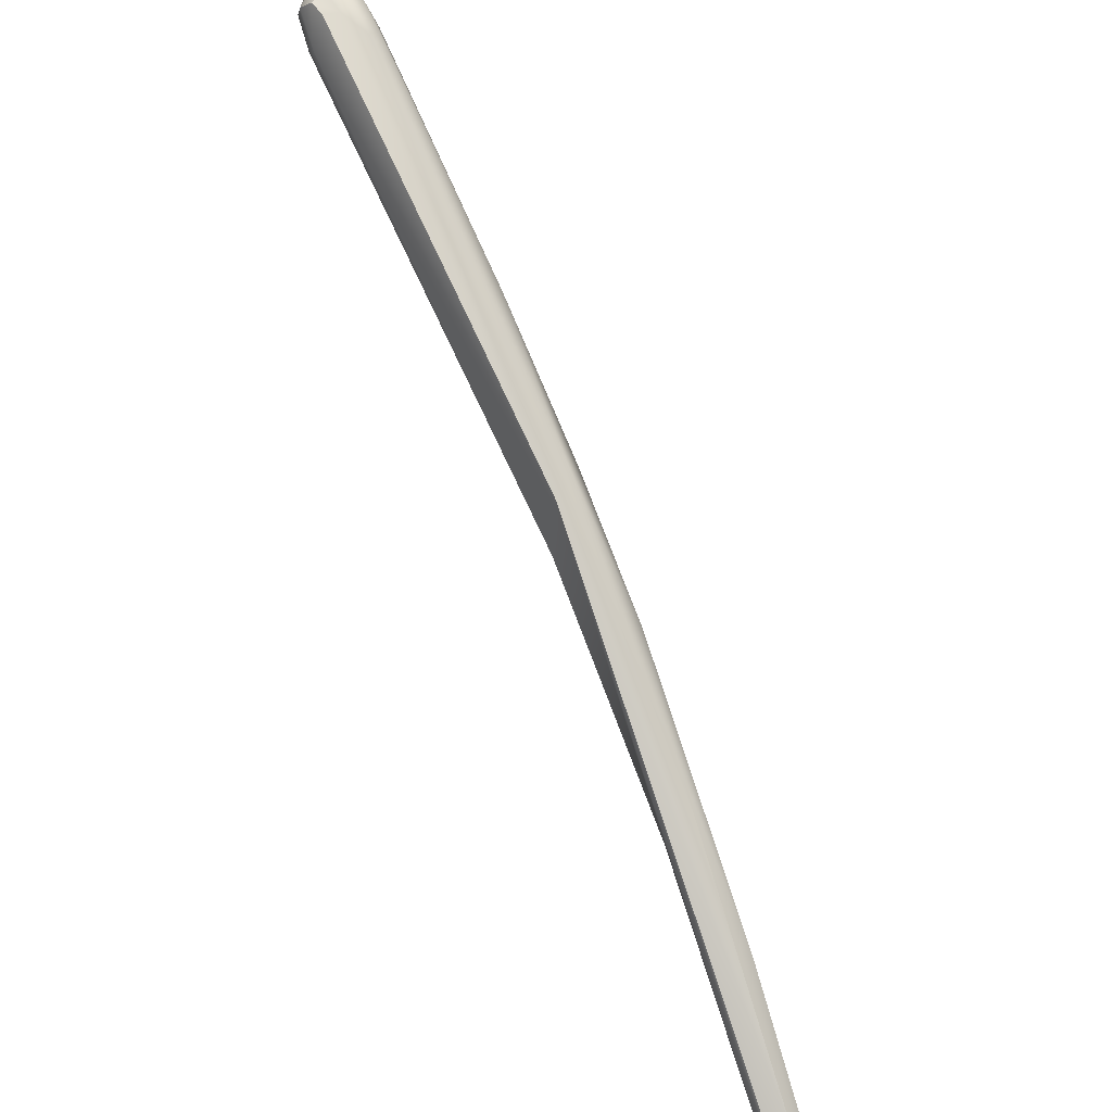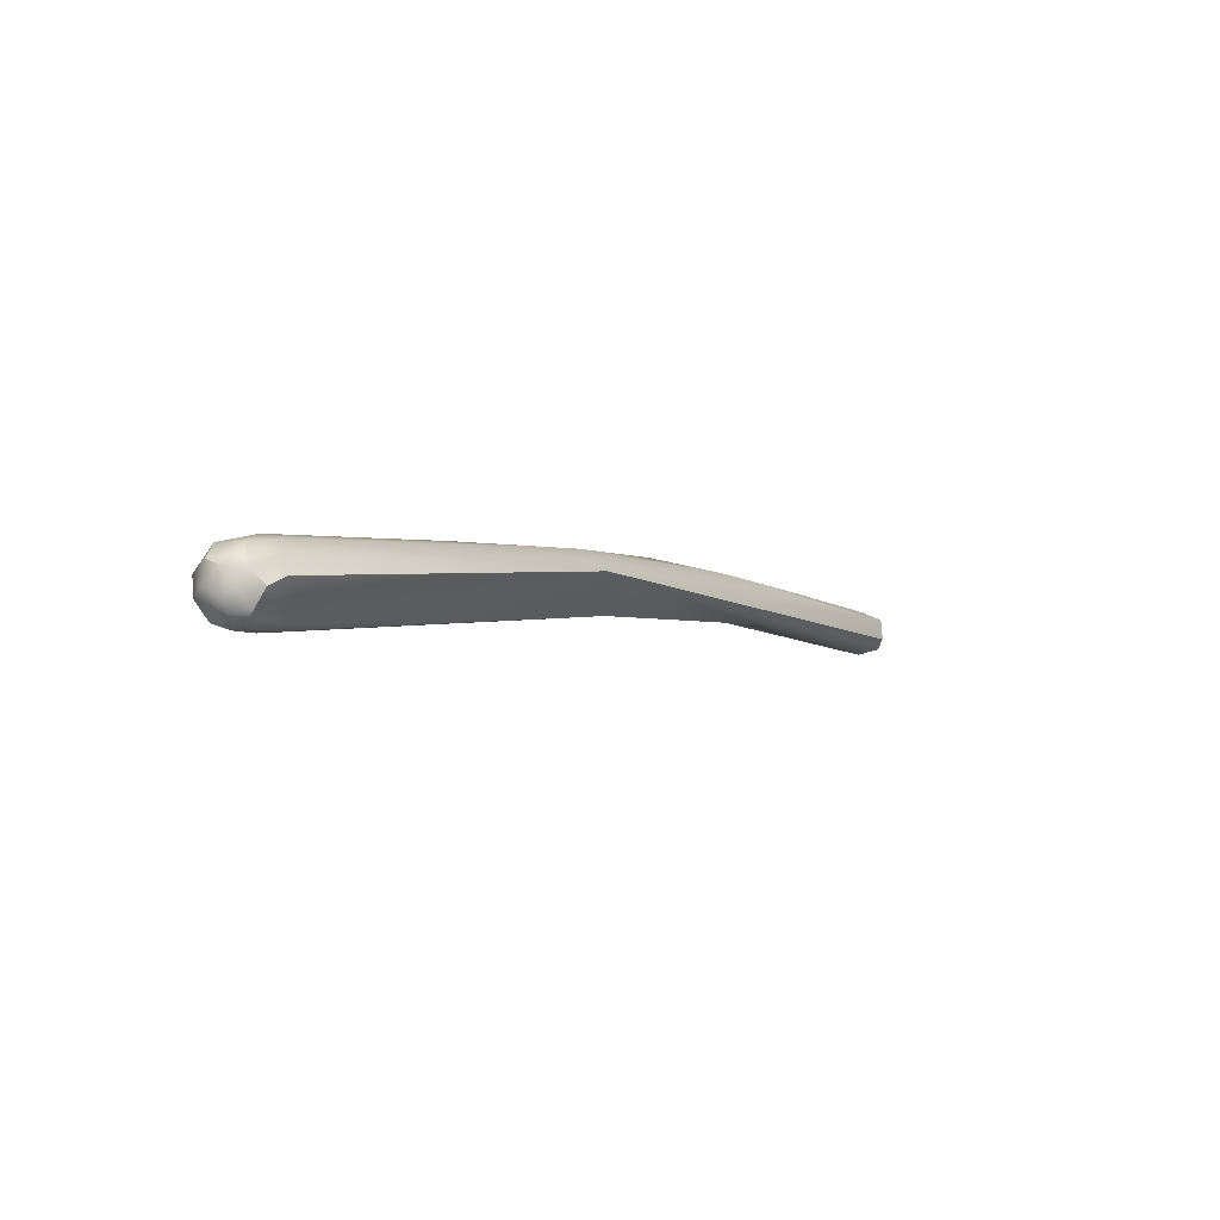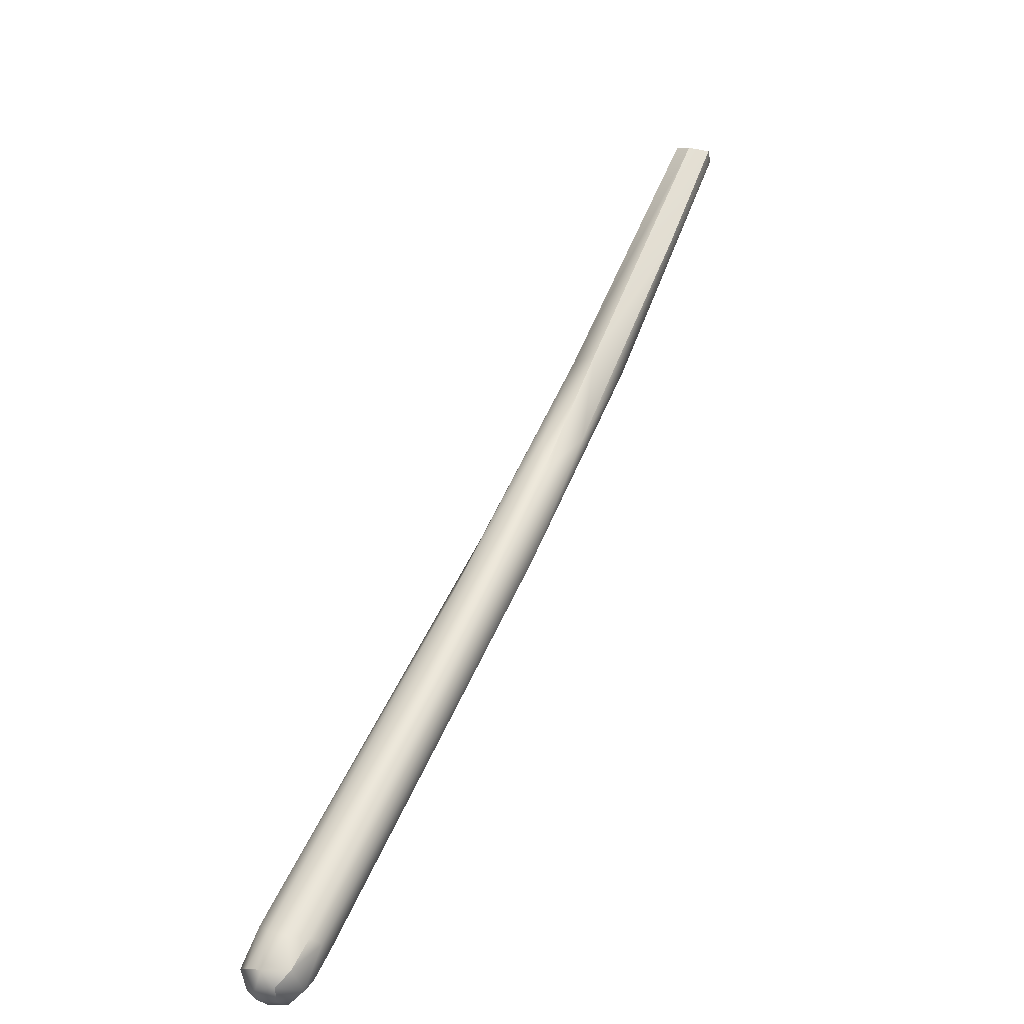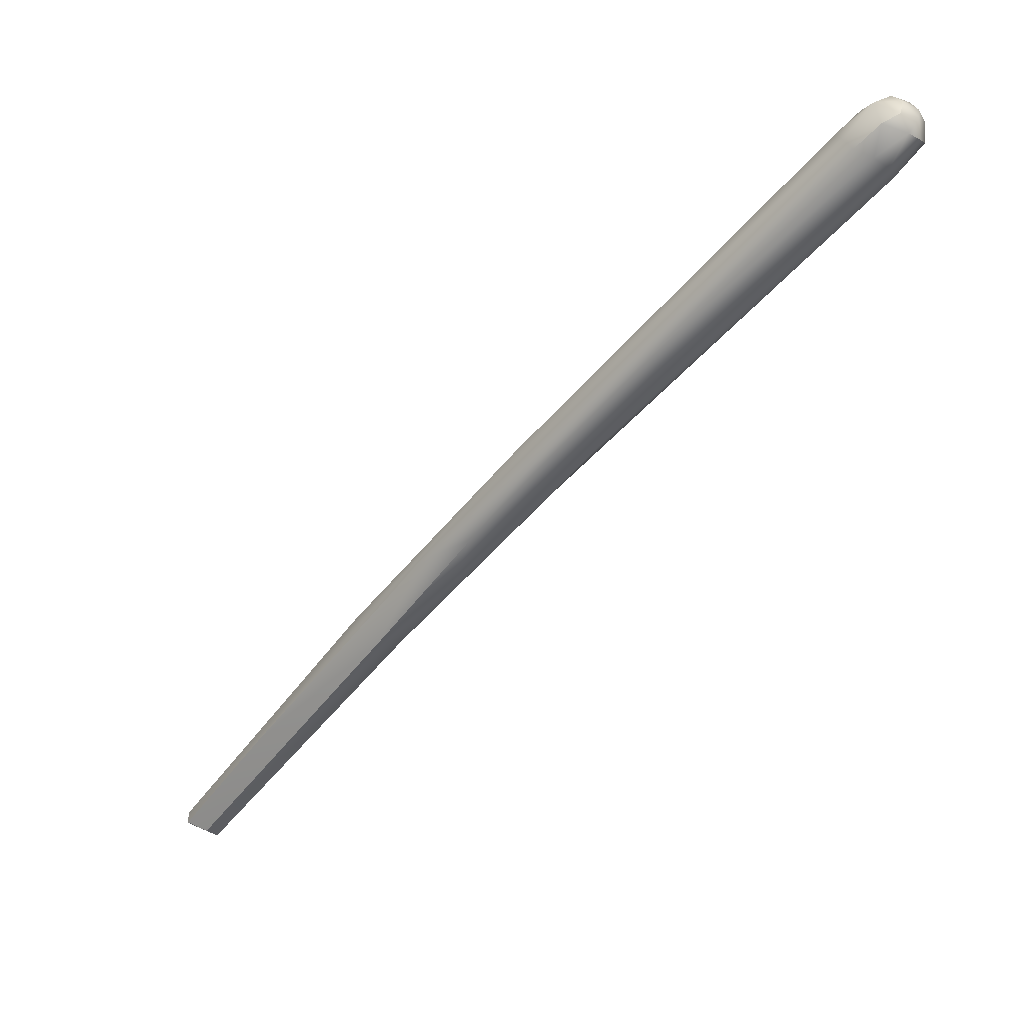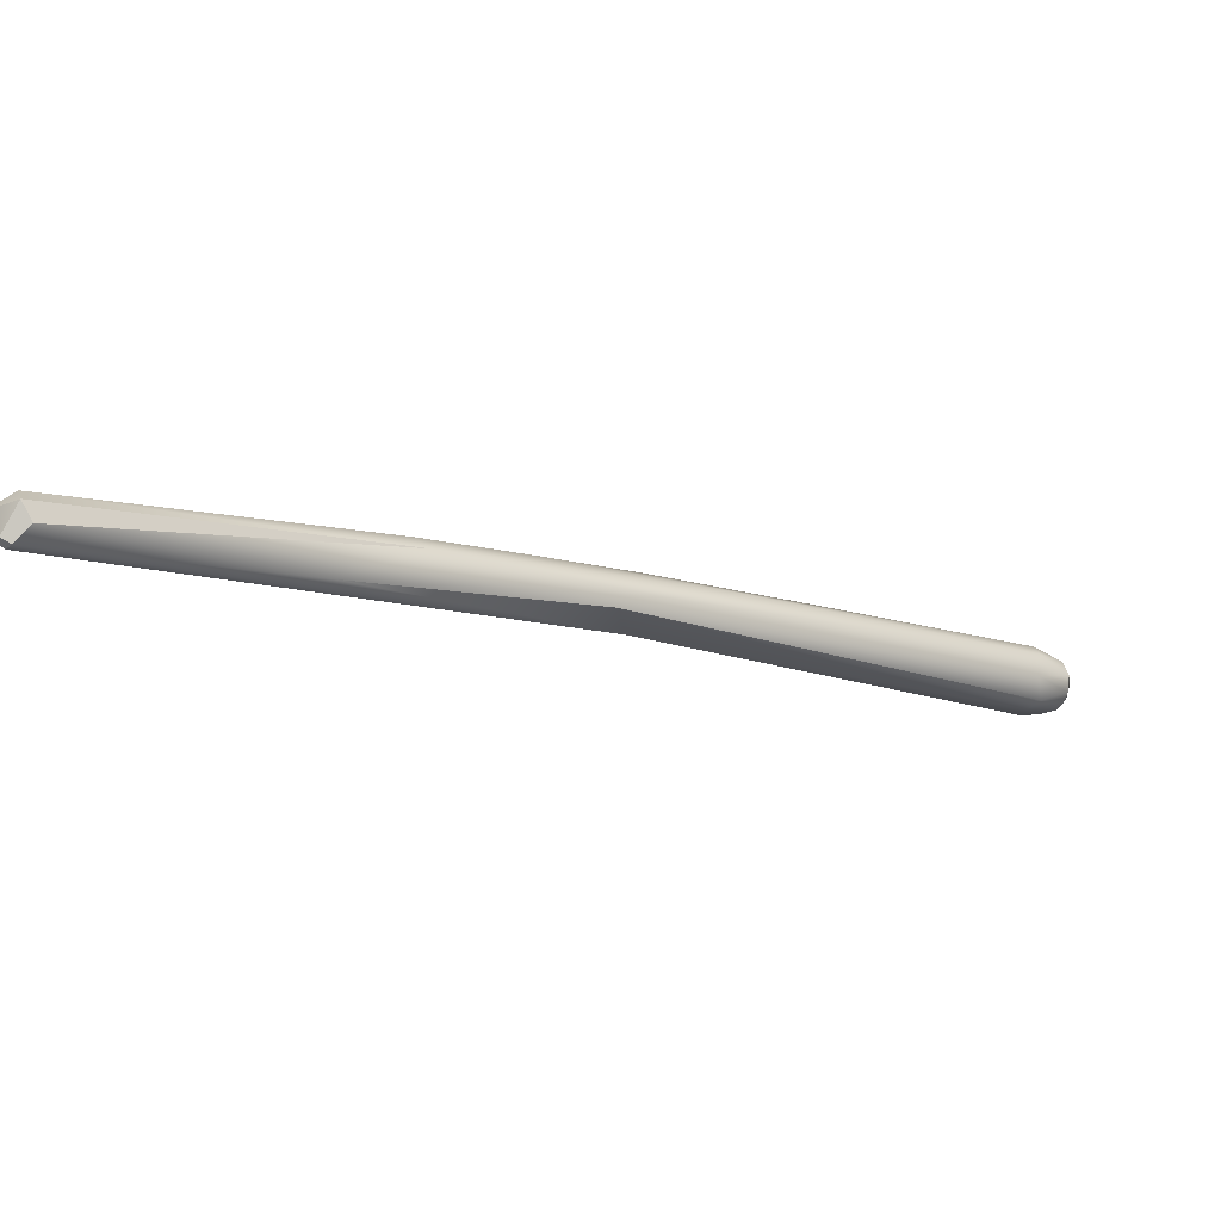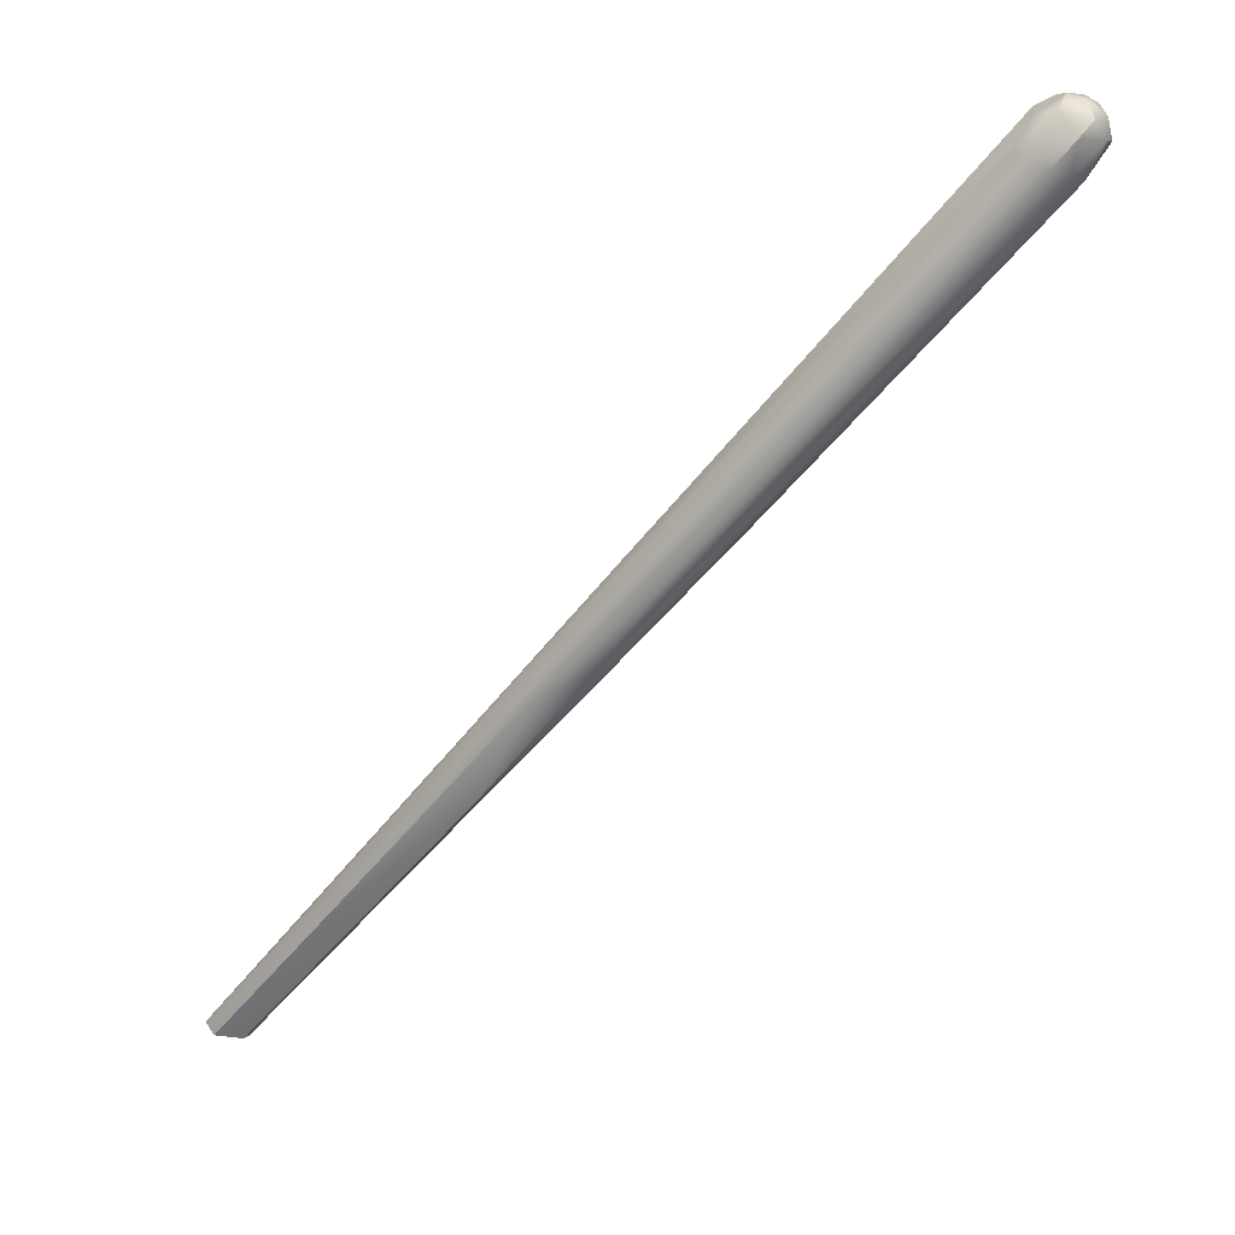
<metadata>
{"format":"obj","ext":"obj","renderer":"f3d","projection":"perspective","resolution":1024,"background":"white","views":[{"elev":32.1,"azim":43.0,"up":"+Z"},{"elev":57.2,"azim":-55.9,"up":"+Z"},{"elev":58.9,"azim":-17.5,"up":"+Y"},{"elev":24.8,"azim":-174.6,"up":"+Z"},{"elev":-21.8,"azim":-169.6,"up":"+Y"},{"elev":41.0,"azim":156.9,"up":"+Z"}]}
</metadata>
<code>
v 92.03 -81.24 1185
v 92.95 -80.81 1184
v 92.22 -80.65 1185
v 93 -81.68 1183
v 92.12 -81.82 1185
v 92.06 -81.45 1185
v 92.17 -81.79 1185
v 93.13 -80.35 1184
v 93.64 -80.17 1184
v 92.3 -82.11 1185
v 93.01 -82.33 1184
v 93.49 -82.54 1184
v 92.63 -80.33 1185
v 92.3 -80.87 1186
v 92.88 -80.59 1186
v 92.83 -81.15 1186
v 93.48 -80.34 1185
v 94.28 -80.35 1185
v 93.71 -81.14 1186
v 94.59 -80.72 1185
v 94.85 -81.33 1185
v 92.27 -81.44 1186
v 92.56 -82.22 1185
v 92.56 -81.75 1186
v 93.13 -82.21 1186
v 93.14 -81.72 1186
v 93.73 -82.31 1185
v 94.06 -81.82 1185
v 101.9 -81.78 1174
v 100.2 -81.07 1177
v 100.4 -81.09 1177
v 100.7 -81.32 1178
v 103.7 -82.81 1171
v 103.4 -81.54 1174
v 106.5 -82.15 1170
v 105 -83.53 1170
v 104.5 -81.82 1172
v 104.5 -81.79 1173
v 105 -82.65 1173
v 105.1 -83.53 1172
v 109.3 -83.53 1165
v 107.1 -82.51 1168
v 108.4 -82.87 1169
v 111.5 -85.17 1163
v 110 -82.99 1165
v 111 -84.15 1165
v 116.9 -86.47 1155
v 115 -84.75 1160
v 117.2 -85.9 1155
v 117.4 -86.97 1155
v 117.7 -86.8 1155
v 118 -85.93 1155
v 117.5 -85.43 1155
v 117.7 -86.96 1155
v 118.3 -85.88 1155
v 117.8 -86 1156
v 118.4 -86.48 1155
v 92.03 -81.24 1185
v 92.22 -80.65 1185
v 92.88 -80.59 1186
v 93.48 -80.34 1185
v 92.56 -82.22 1185
v 93.13 -82.21 1186
v 93.13 -82.21 1186
v 93.14 -81.72 1186
v 93.73 -82.31 1185
v 105 -83.53 1170
v 105.1 -83.53 1172
v 109.3 -83.53 1165
v 110 -82.99 1165
v 116.9 -86.47 1155
v 116.9 -86.47 1155
v 115 -84.75 1160
v 117.2 -85.9 1155
v 117.2 -85.9 1155
v 117.2 -85.9 1155
v 117.2 -85.9 1155
v 117.4 -86.97 1155
v 117.4 -86.97 1155
v 117.7 -86.8 1155
v 117.7 -86.8 1155
v 118 -85.93 1155
v 117.5 -85.43 1155
v 117.5 -85.43 1155
v 117.7 -86.96 1155
v 117.7 -86.96 1155
v 118.3 -85.88 1155
v 118.3 -85.88 1155
v 118.3 -85.88 1155
v 118.4 -86.48 1155
v 118.4 -86.48 1155
v 118.4 -86.48 1155
g grp1
f 33 36 4
f 33 4 2
f 3 8 2
f 1 3 2
f 2 4 1
f 13 8 3
f 58 6 59
f 11 5 4
f 4 5 1
f 11 10 5
f 58 5 6
f 5 7 6
f 5 10 7
f 59 6 14
f 14 6 22
f 7 22 6
f 29 2 8
f 33 2 29
f 9 8 13
f 36 11 4
f 10 11 12
f 23 10 12
f 7 10 62
f 25 23 12
f 40 27 12
f 25 12 27
f 13 59 14
f 14 22 16
f 15 13 14
f 16 15 14
f 17 60 19
f 61 13 15
f 61 9 13
f 60 16 19
f 18 9 61
f 20 18 17
f 20 17 19
f 21 20 19
f 28 21 19
f 7 62 24
f 22 7 24
f 22 24 16
f 24 62 63
f 24 26 16
f 63 26 24
f 19 16 26
f 66 28 64
f 28 19 65
f 28 65 64
f 68 28 66
f 21 28 68
f 20 21 39
f 32 18 20
f 32 20 39
f 11 67 12
f 21 68 39
f 18 32 31
f 18 31 9
f 30 8 9
f 30 9 31
f 37 29 30
f 30 29 8
f 34 37 30
f 34 30 31
f 38 34 31
f 38 31 32
f 38 32 43
f 39 43 32
f 12 67 40
f 35 37 34
f 42 29 37
f 44 40 67
f 36 33 44
f 39 46 43
f 39 68 46
f 34 38 35
f 41 33 29
f 44 33 41
f 41 29 42
f 41 42 45
f 35 45 42
f 35 42 37
f 38 43 35
f 43 70 35
f 48 43 46
f 43 73 70
f 47 69 49
f 74 50 71
f 40 44 78
f 41 72 44
f 44 72 78
f 53 70 73
f 55 53 73
f 56 87 48
f 46 56 48
f 52 51 75
f 74 80 50
f 76 41 83
f 81 54 79
f 77 84 82
f 81 57 54
f 82 84 88
f 89 90 52
f 52 90 51
f 83 41 45
f 78 85 40
f 91 46 68
f 86 91 68
f 56 46 92
f 87 56 92

</code>
